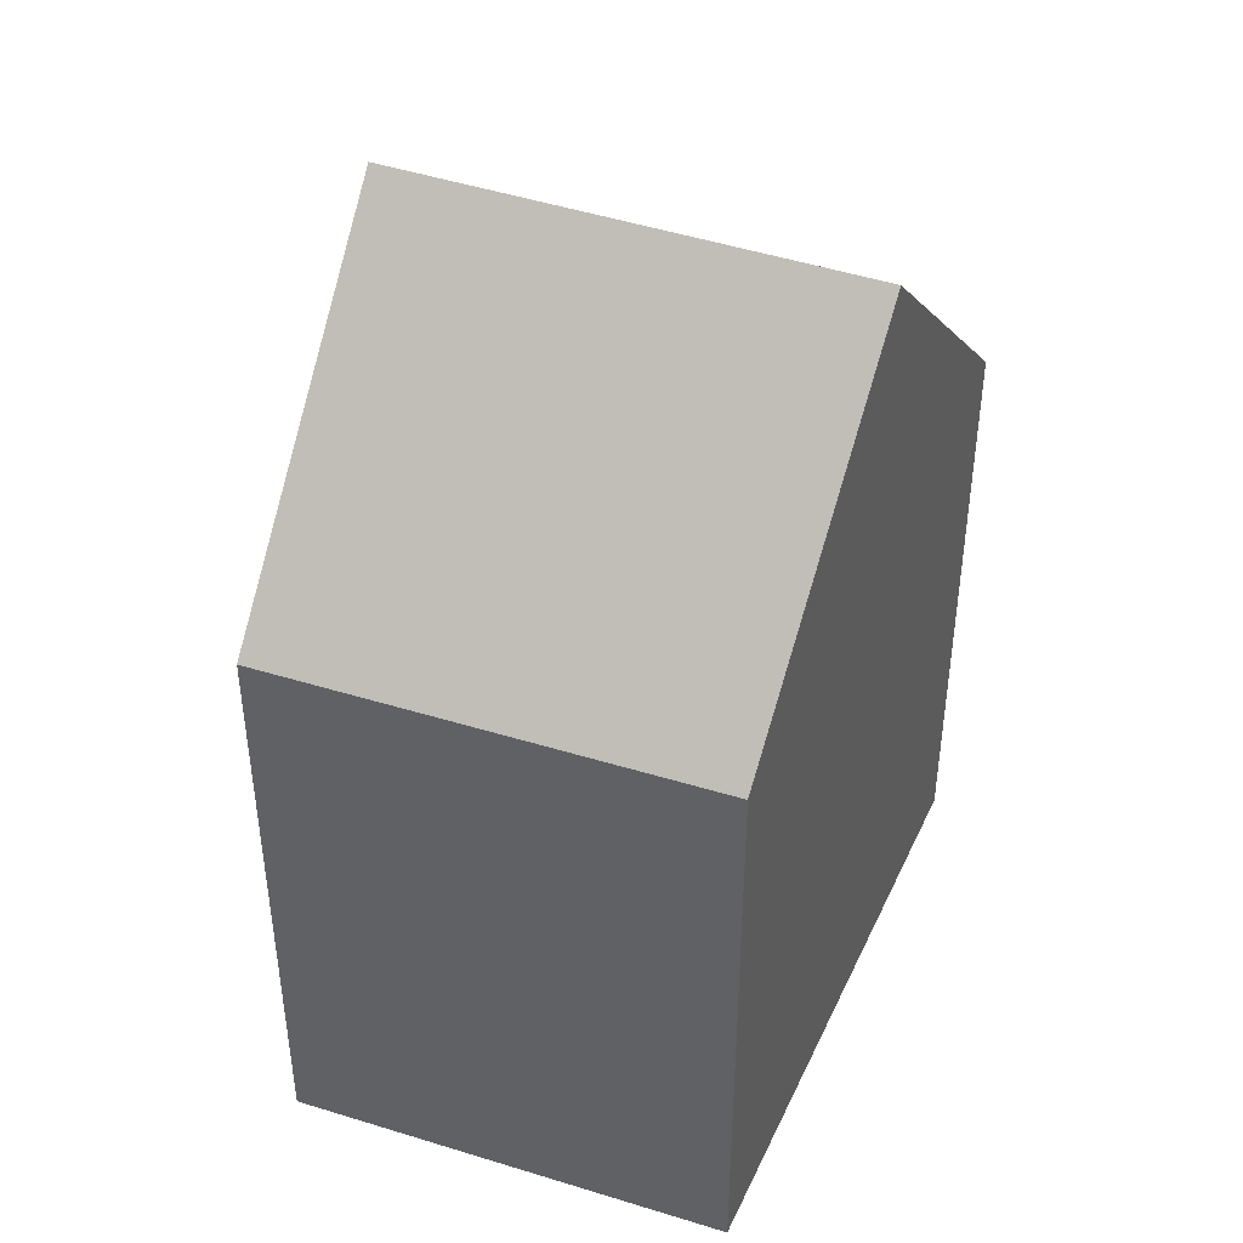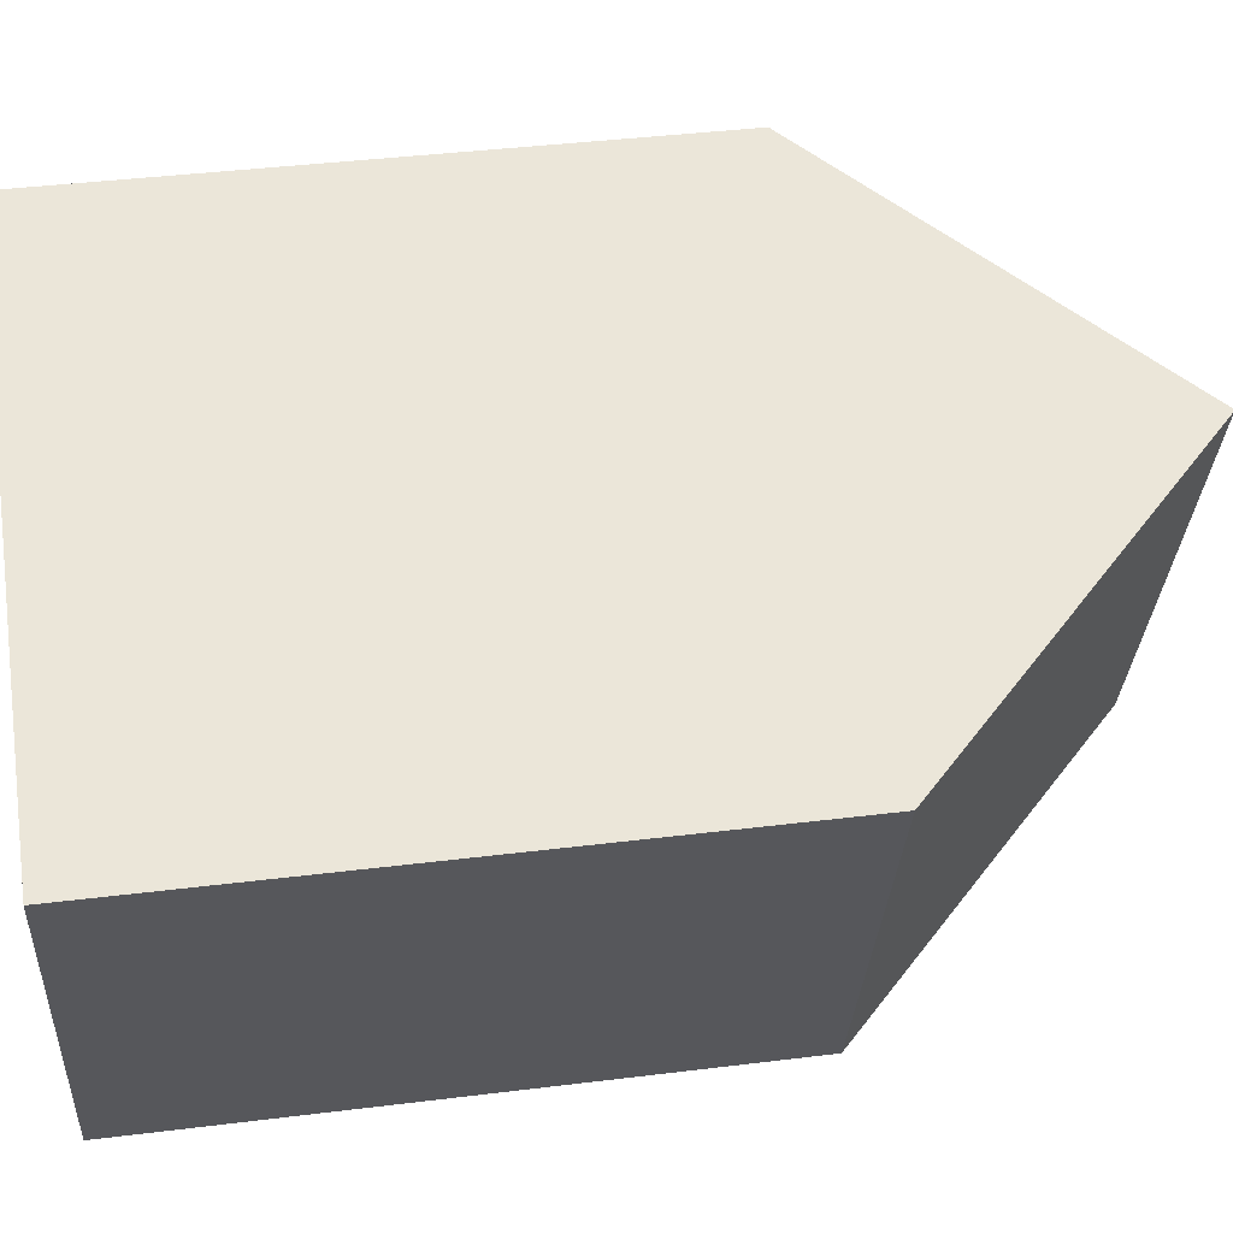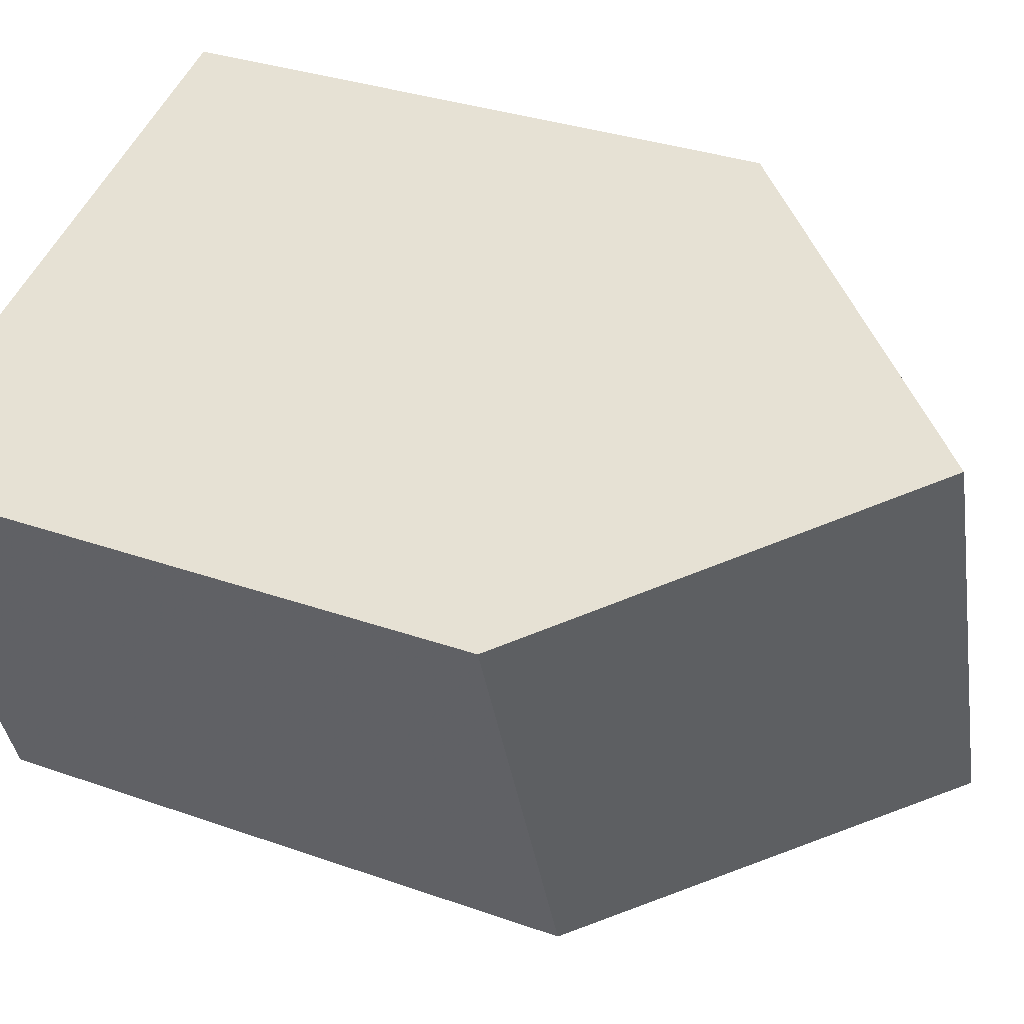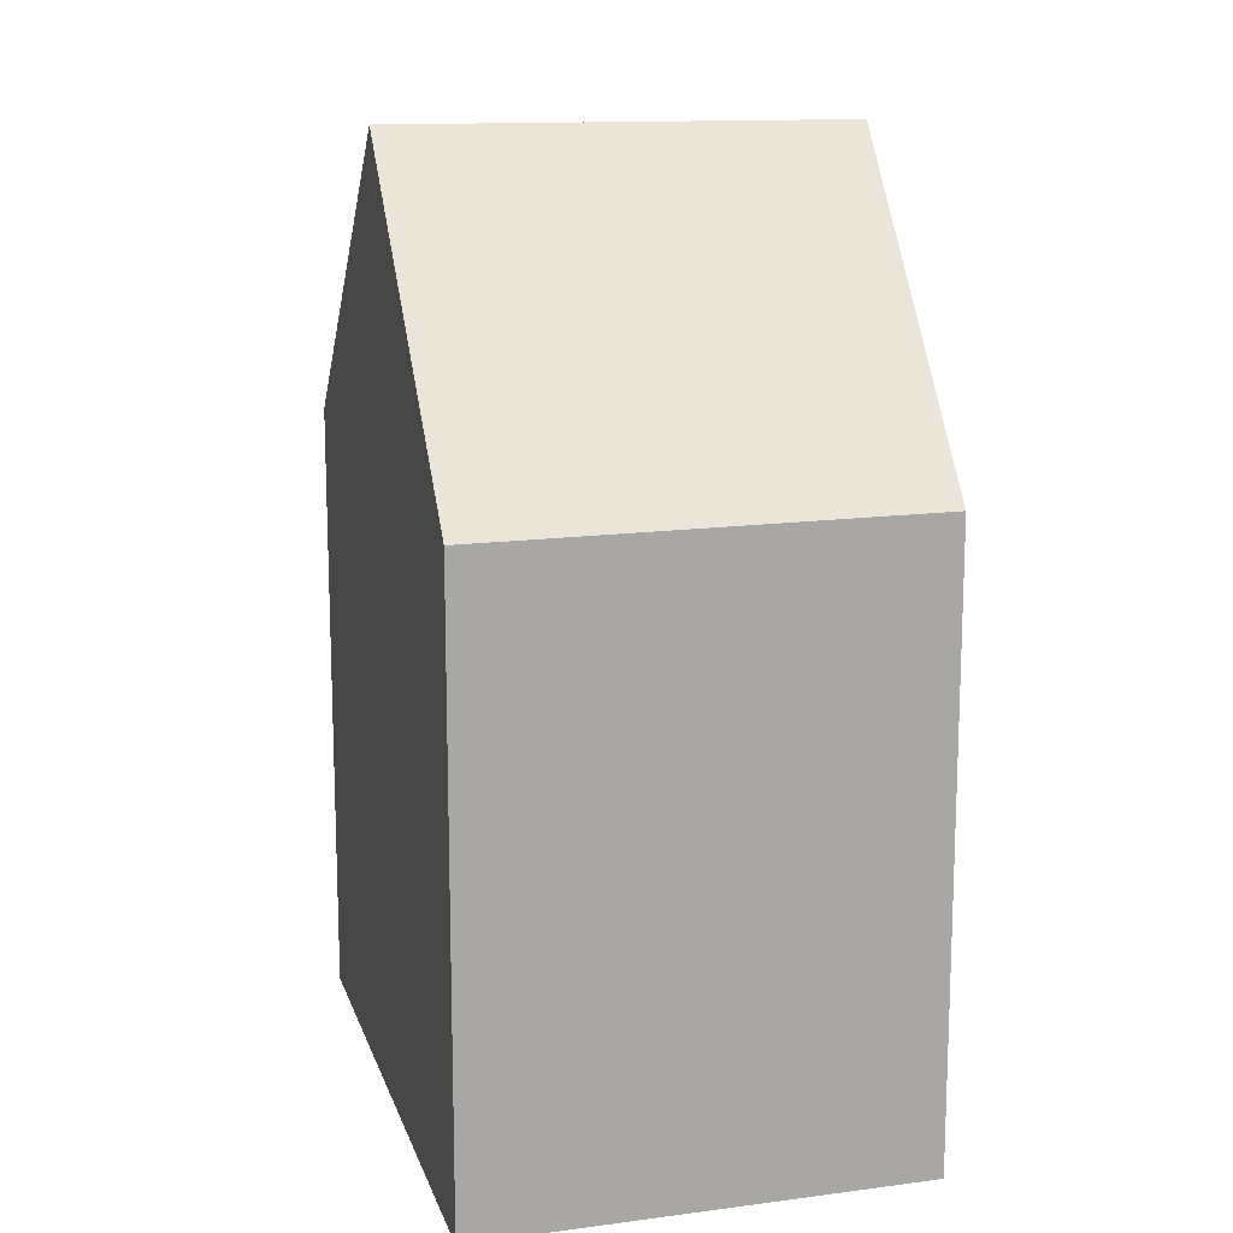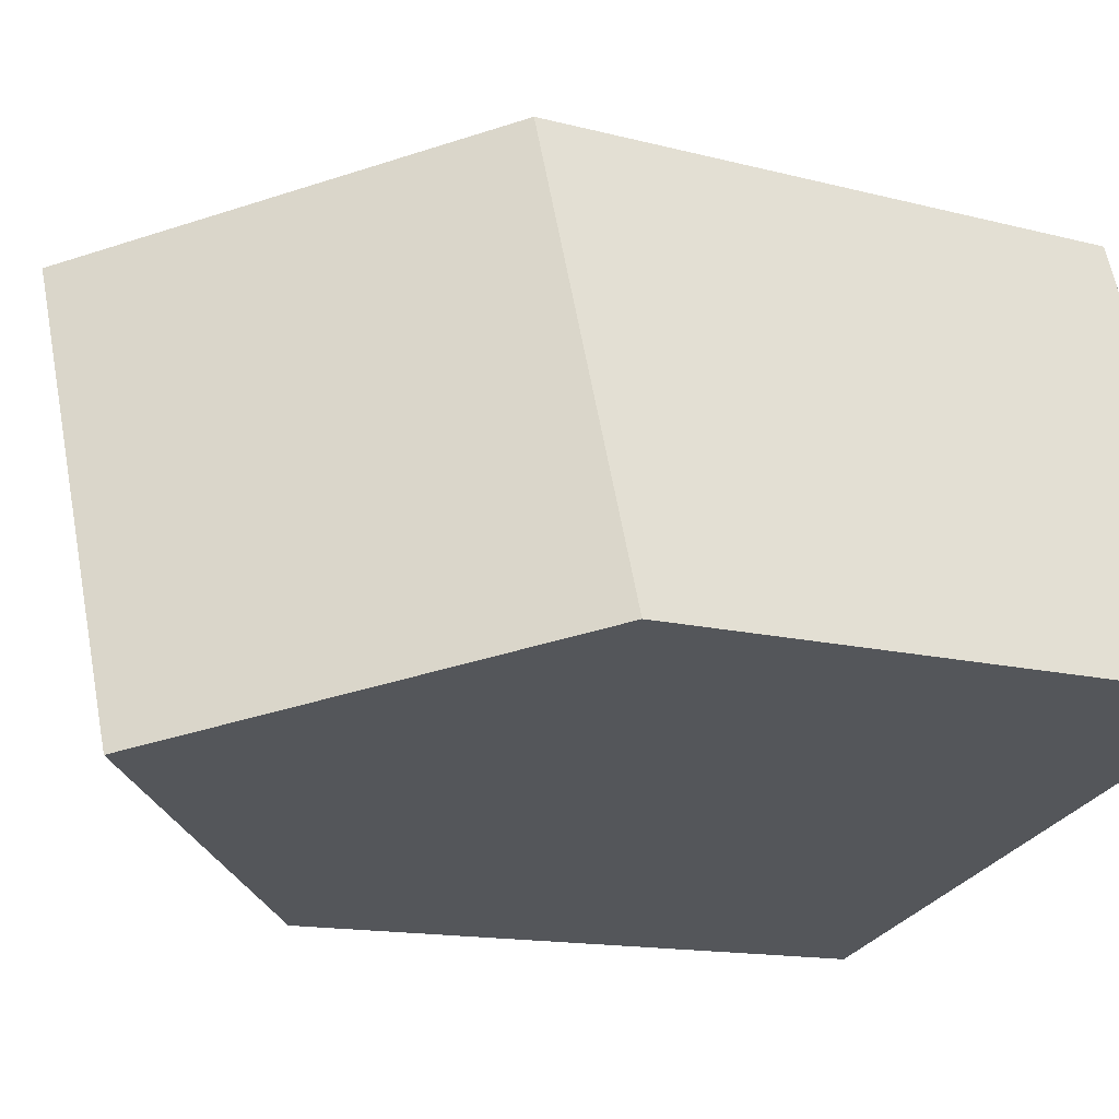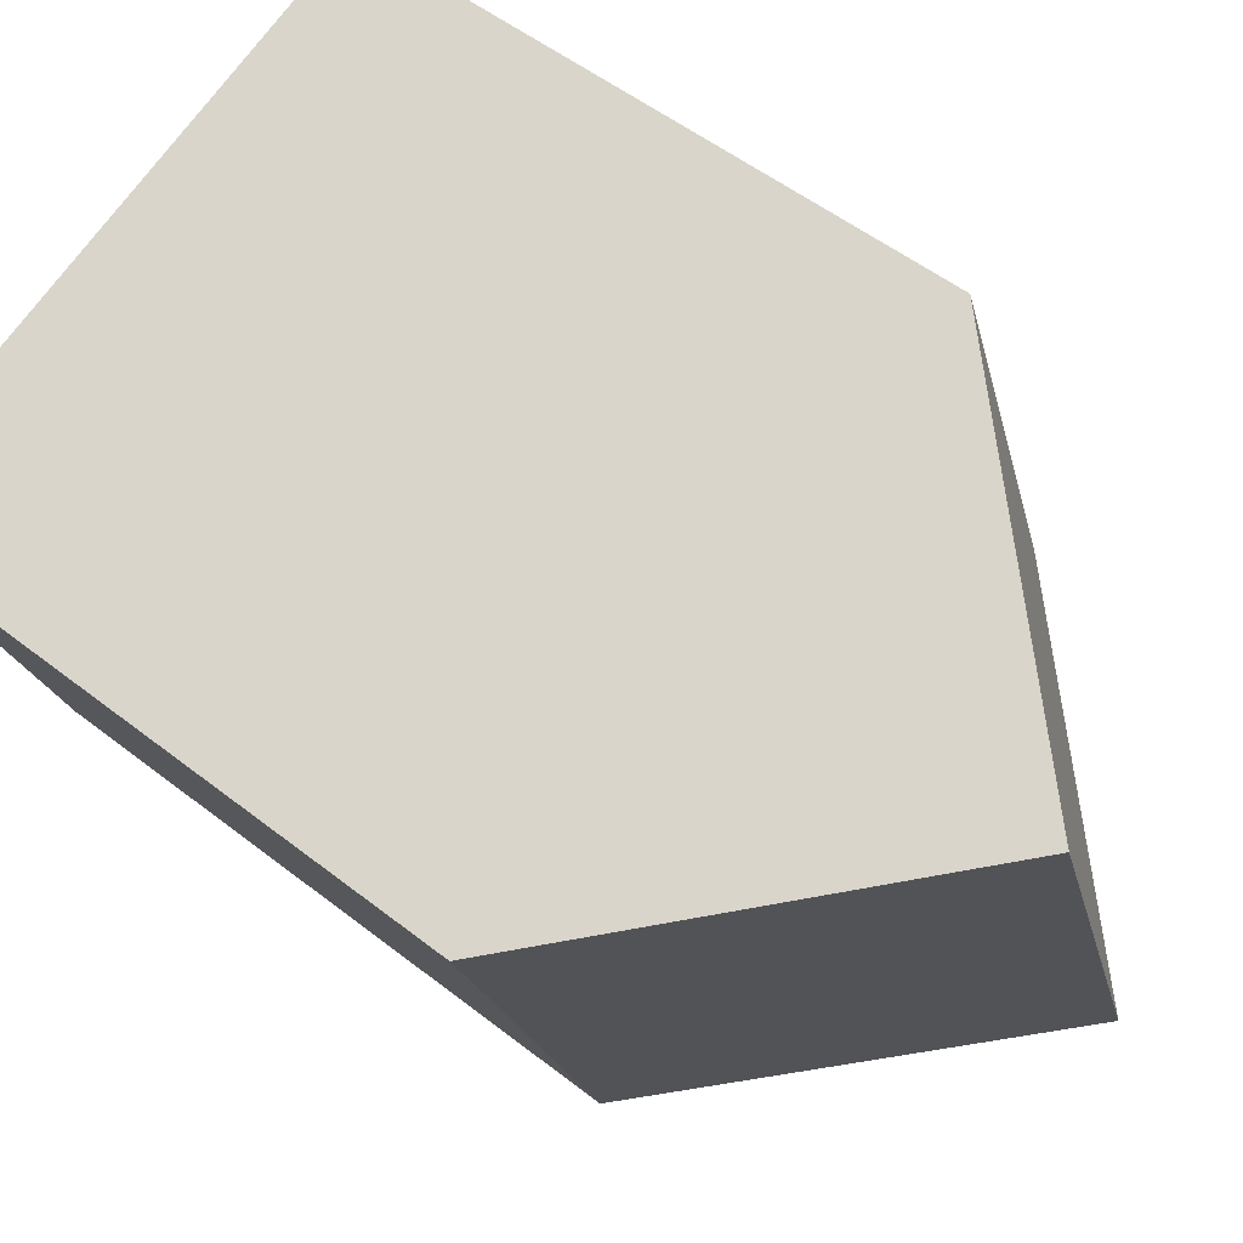
<metadata>
{"format":"obj","ext":"obj","renderer":"f3d","projection":"perspective","resolution":1024,"background":"white","views":[{"elev":44.3,"azim":130.4,"up":"+Y"},{"elev":40.0,"azim":81.3,"up":"+Z"},{"elev":31.7,"azim":116.7,"up":"+Z"},{"elev":14.9,"azim":94.4,"up":"+Y"},{"elev":-13.1,"azim":-121.5,"up":"+Z"},{"elev":52.6,"azim":130.1,"up":"+Z"}]}
</metadata>
<code>
v 4.958 -0.008909 0.1149
v 4.921 -0.008909 0.00882
v 4.921 -0.1545 0.00882
v 4.958 -0.1545 0.1149
v 5.026 0.06375 0.09106
v 4.989 0.06251 -0.01181
v 4.989 0.06251 -0.01181
v 5.058 -0.008909 -0.03246
v 5.058 -0.1545 -0.03246
v 4.921 -0.1545 0.00882
v 4.921 -0.008909 0.00882
v 4.958 -0.1545 0.1149
v 4.921 -0.1545 0.00882
v 5.058 -0.1545 -0.03246
v 5.095 -0.1545 0.06719
v 5.026 0.06375 0.09106
v 4.958 -0.008909 0.1149
v 4.958 -0.1545 0.1149
v 5.095 -0.1545 0.06719
v 5.095 -0.008909 0.06719
v 5.058 -0.008909 -0.03246
v 5.095 -0.008909 0.06719
v 5.095 -0.1545 0.06719
v 5.058 -0.1545 -0.03246
f 1 2 3
f 1 3 4
f 1 5 6
f 1 6 2
f 7 8 9
f 7 9 10
f 7 10 11
f 12 13 14
f 12 14 15
f 16 17 18
f 16 18 19
f 16 19 20
f 20 8 6
f 20 6 5
f 21 22 23
f 21 23 24

</code>
